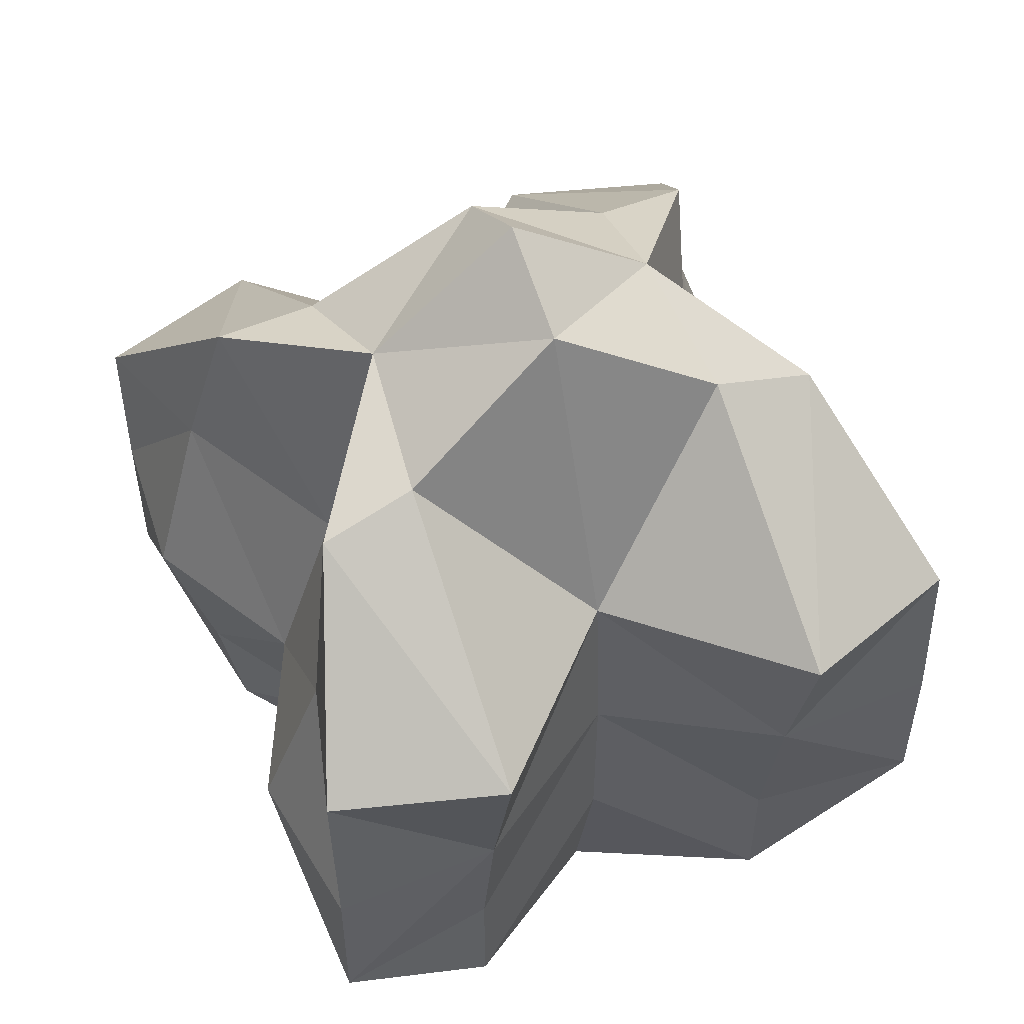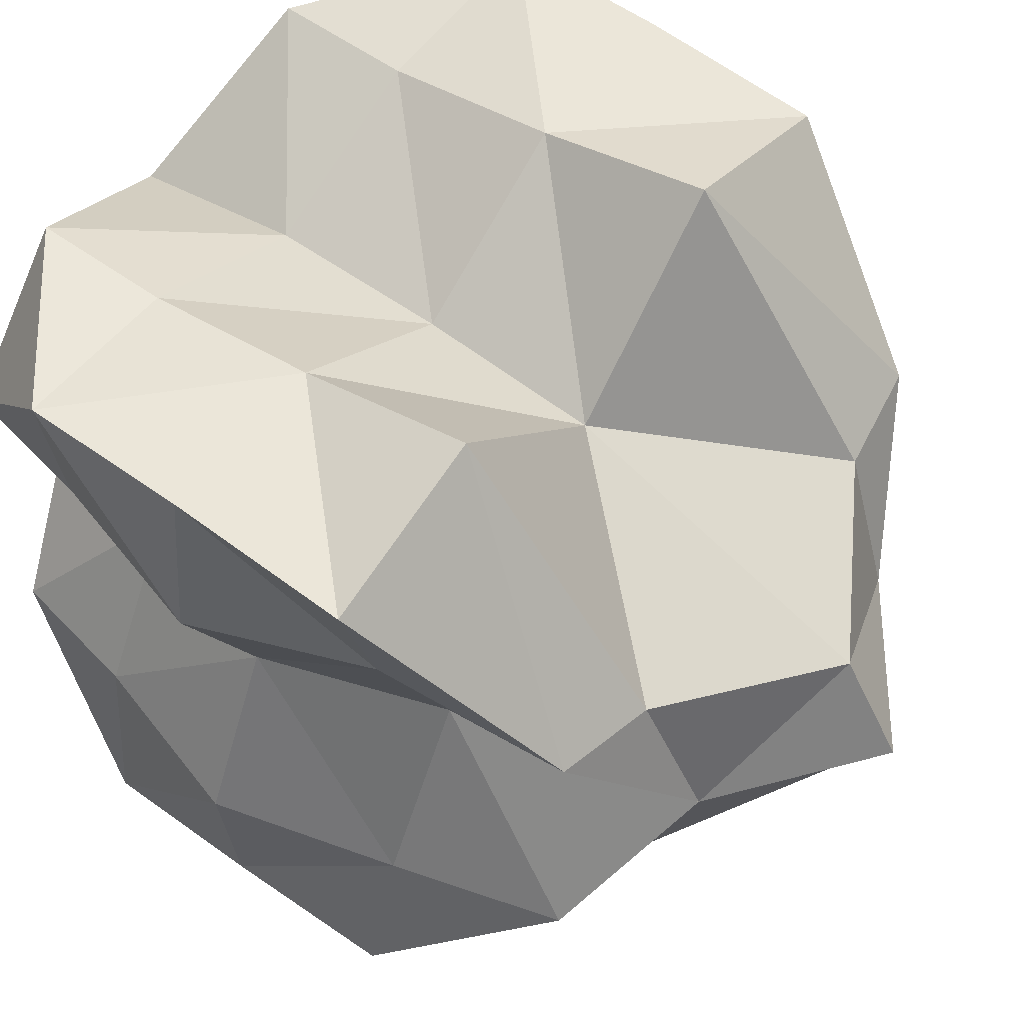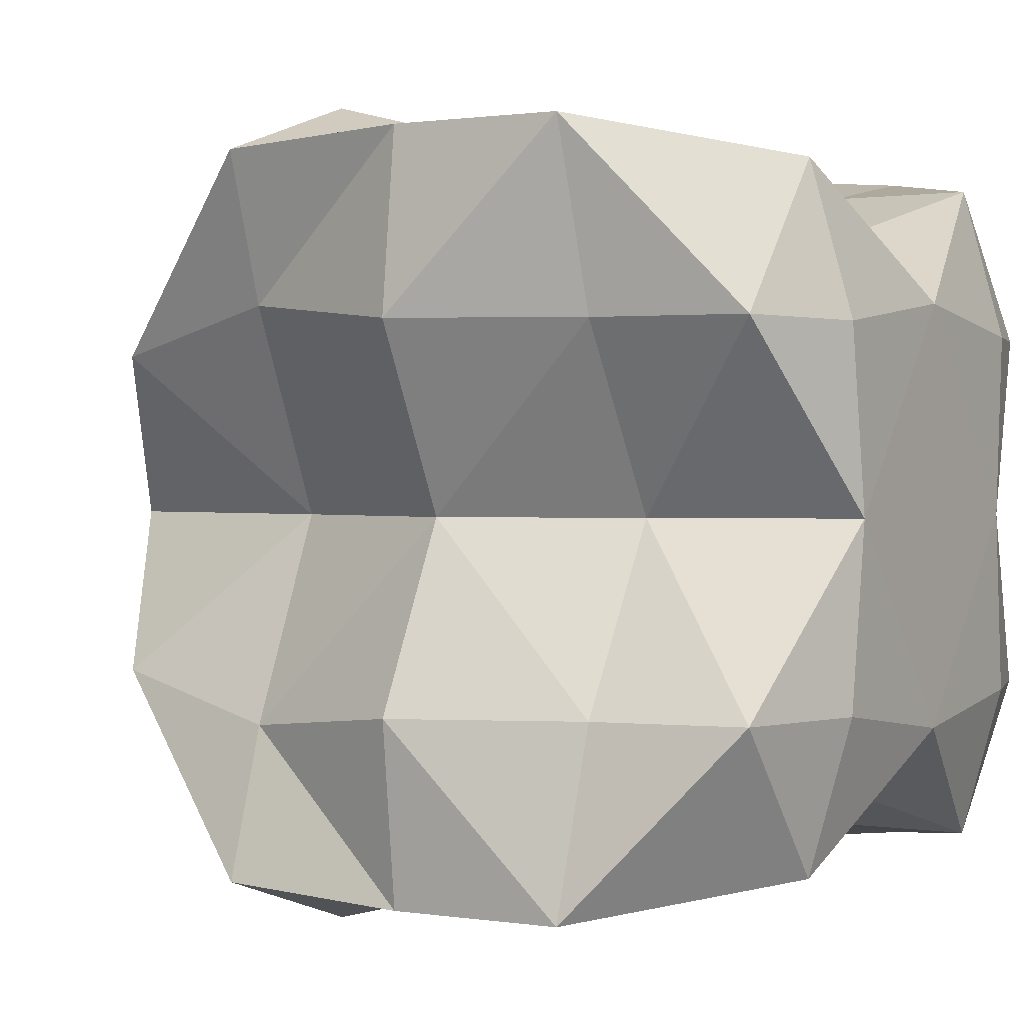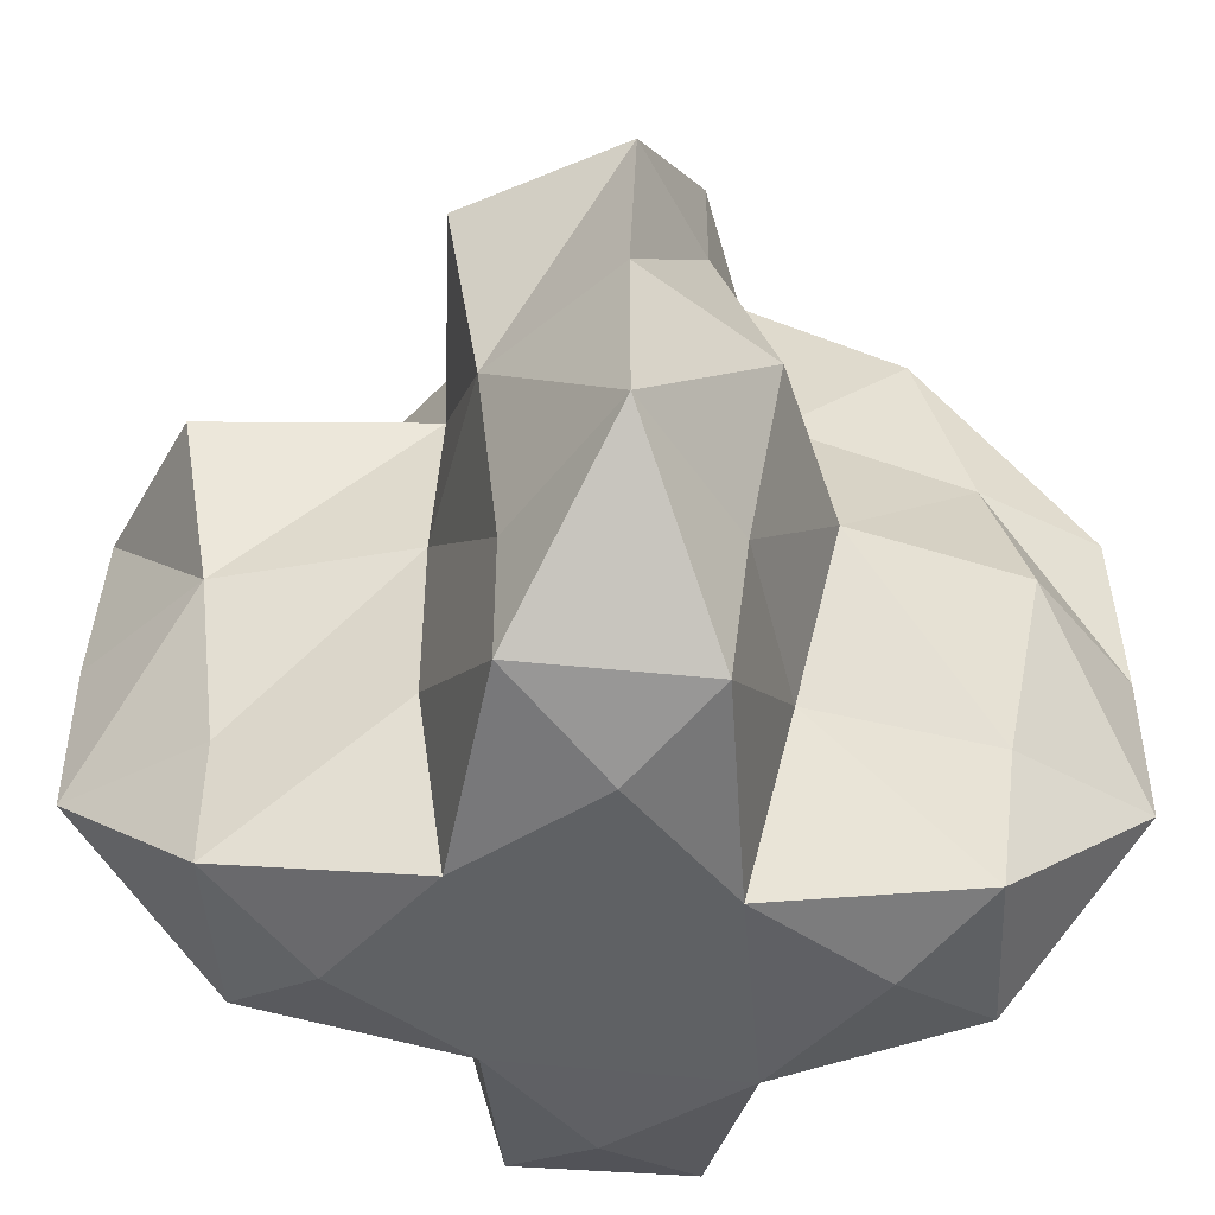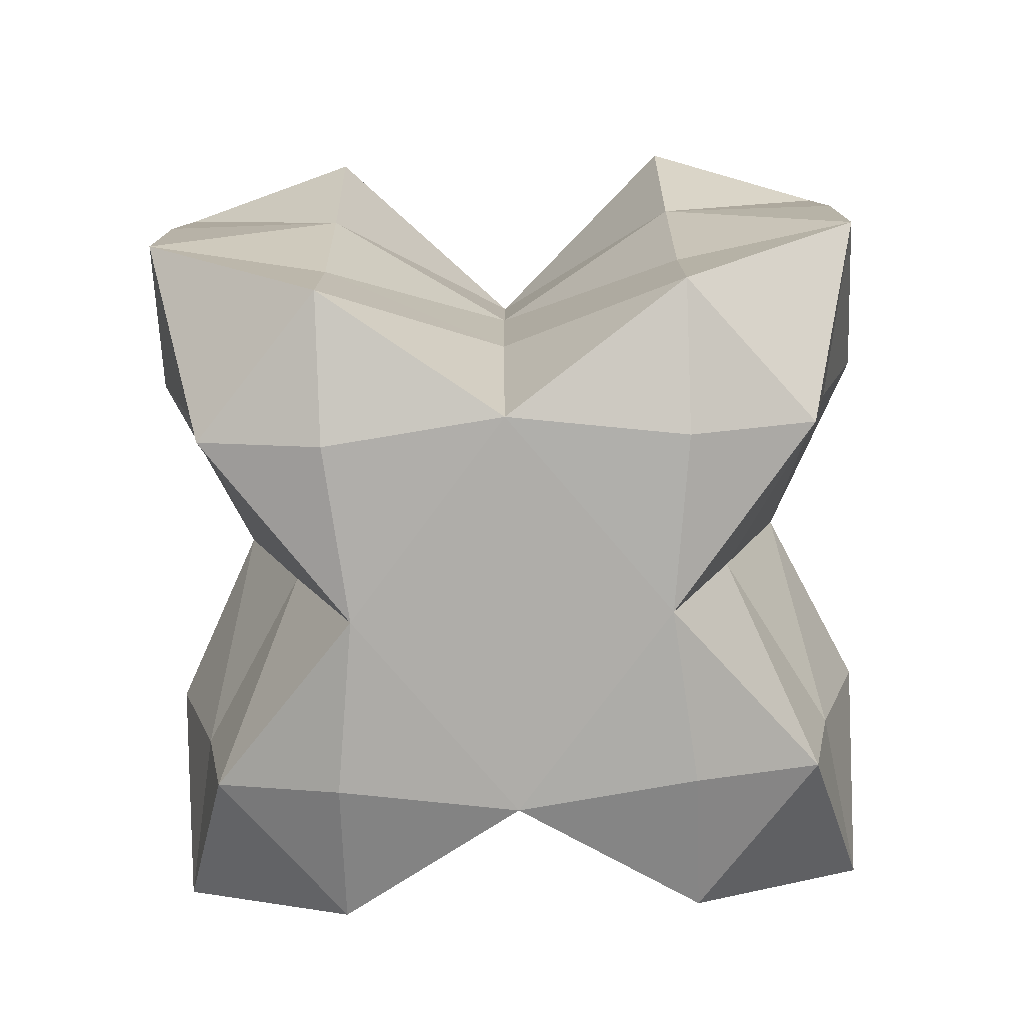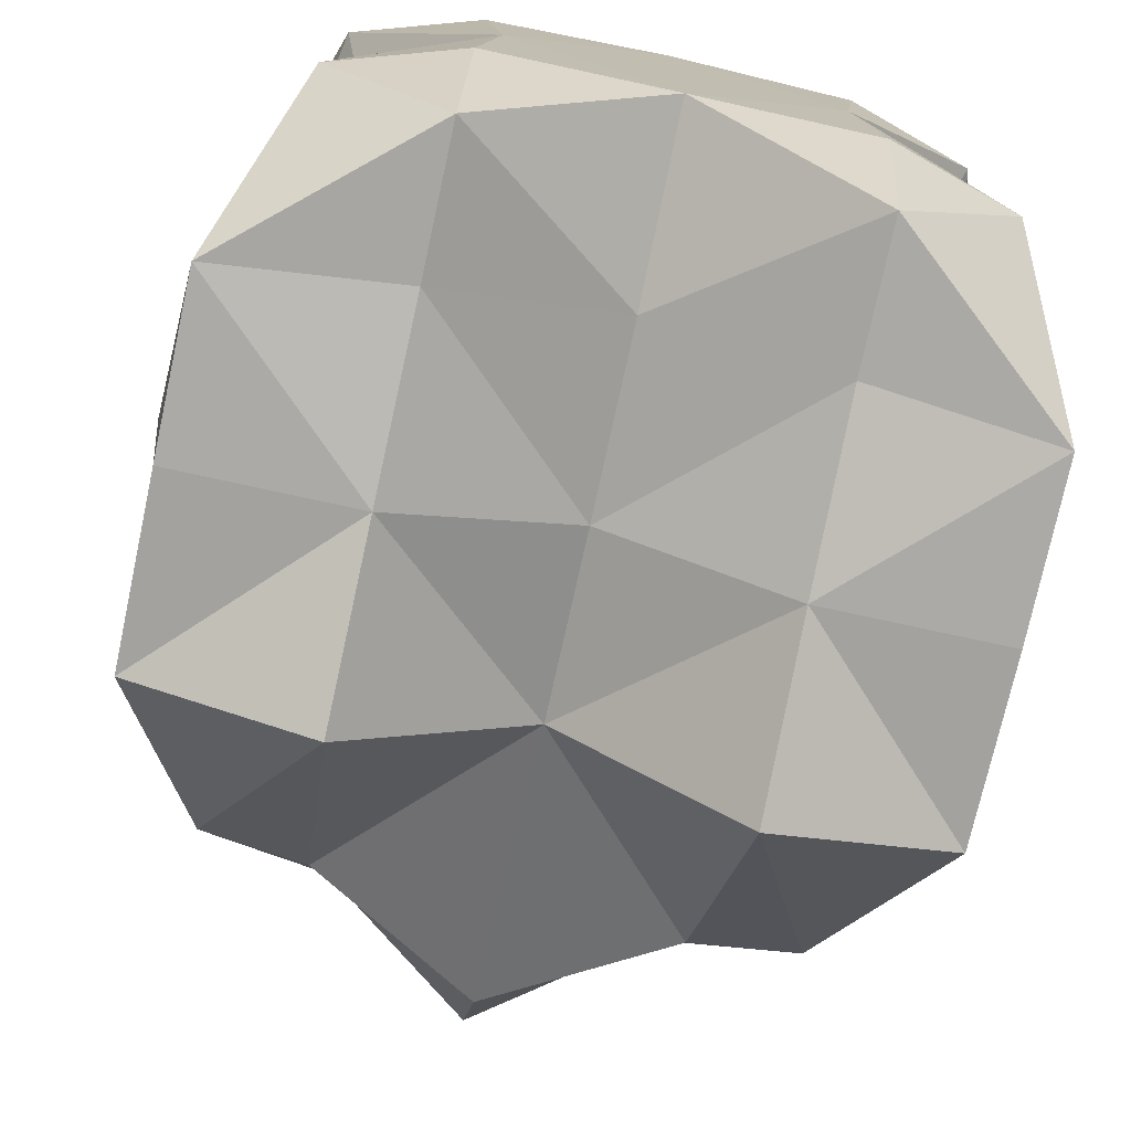
<metadata>
{"format":"obj","ext":"obj","renderer":"f3d","projection":"perspective","resolution":1024,"background":"white","views":[{"elev":51.5,"azim":155.8,"up":"+Y"},{"elev":56.2,"azim":127.2,"up":"+Z"},{"elev":0.9,"azim":-58.5,"up":"+Z"},{"elev":-45.4,"azim":43.5,"up":"+Y"},{"elev":-77.2,"azim":2.0,"up":"+Y"},{"elev":-75.9,"azim":-12.3,"up":"+Z"}]}
</metadata>
<code>
o Cube_Cube.001
v -0.3794 0.2164 0.3734
v -0.2937 0.7844 0.1644
v -0.3794 0.2164 -0.3734
v -0.2937 0.7844 -0.1644
v 0.3832 0.2164 0.3734
v 0.2976 0.7844 0.1644
v 0.3832 0.2164 -0.3734
v 0.2976 0.7844 -0.1644
v -0.1656 0.005712 0
v -0.3794 0.3951 0.3737
v -0.1656 0.8632 -0
v -0.3794 0.3951 -0.3737
v 0.001926 0.005712 -0.2109
v 0.001926 0.9227 -0.1106
v 0.3832 0.3951 -0.3737
v 0.1694 0.005712 0
v 0.1694 0.8632 -0
v 0.3832 0.3951 0.3737
v 0.001926 0.005712 0.2109
v 0.001926 0.9227 0.1106
v 0.001926 0.9898 -0
v 0.001926 0.005712 0
v 0.001926 0.3951 0.2533
v 0.3102 0.3951 0
v 0.001926 0.3951 -0.2533
v -0.3064 0.3951 0
v -0.319 0.05008 0.1867
v -0.3794 0.5898 0.3617
v -0.1887 0.05237 -0.3407
v 0.1872 0.803 -0.1494
v 0.3229 0.05008 -0.1867
v 0.1926 0.05237 0.3407
v -0.1833 0.803 0.1494
v -0.319 0.05008 -0.1867
v -0.3794 0.5898 -0.3617
v 0.1926 0.05237 -0.3407
v -0.1833 0.803 -0.1494
v 0.3832 0.5898 -0.3617
v 0.3229 0.05008 0.1867
v 0.3832 0.5898 0.3617
v -0.1887 0.05237 0.3407
v 0.1872 0.803 0.1494
v -0.1891 0.3951 0.374
v 0.193 0.3951 0.374
v 0.001926 0.2004 0.2526
v 0.001926 0.5898 0.2394
v 0.4032 0.3951 0.1892
v 0.4032 0.3951 -0.1892
v 0.2413 0.2004 0
v 0.2382 0.5957 0
v 0.193 0.3951 -0.374
v -0.1891 0.3951 -0.374
v 0.001926 0.2004 -0.2526
v 0.001926 0.5898 -0.2394
v -0.3994 0.3951 -0.1892
v -0.3994 0.3951 0.1892
v -0.2375 0.2004 0
v -0.2343 0.5957 0
v -0.3328 0.5898 0.2099
v -0.3461 0.2015 0.1867
v -0.3461 0.2015 -0.1867
v -0.1887 0.5898 -0.4233
v -0.1887 0.2018 -0.3407
v 0.1926 0.2018 -0.3407
v 0.3367 0.5898 -0.2099
v 0.3499 0.2015 -0.1867
v 0.3499 0.2015 0.1867
v 0.1926 0.5898 0.4233
v 0.1926 0.2018 0.3407
v -0.1887 0.2018 0.3407
v 0.1907 0.008346 -0.1855
v -0.1869 0.008346 -0.1855
v -0.1869 0.008346 0.1855
v 0.1907 0.008346 0.1855
v -0.1887 0.5898 0.4233
v 0.3367 0.5898 0.2099
v 0.1926 0.5898 -0.4233
v -0.3328 0.5898 -0.2099
f 78 4 35
f 77 8 38
f 76 6 40
f 75 2 28
f 39 32 74
f 14 17 30
f 73 19 41
f 13 9 72
f 43 1 70
f 69 23 45
f 42 46 68
f 47 5 67
f 66 24 49
f 8 50 65
f 51 7 64
f 63 25 53
f 37 54 62
f 55 3 61
f 60 26 57
f 2 58 59
f 59 26 56
f 10 59 56
f 2 59 28
f 27 57 9
f 1 60 27
f 1 56 60
f 61 3 34
f 57 34 9
f 26 61 57
f 52 54 25
f 35 52 12
f 4 62 35
f 29 53 13
f 3 63 29
f 3 52 63
f 64 7 36
f 53 36 13
f 25 64 53
f 65 24 48
f 15 65 48
f 8 65 38
f 31 49 16
f 7 66 31
f 7 48 66
f 67 5 39
f 49 39 16
f 24 67 49
f 44 46 23
f 40 44 18
f 6 68 40
f 32 45 19
f 5 69 32
f 5 44 69
f 70 1 41
f 45 41 19
f 23 70 45
f 13 16 22
f 36 31 71
f 72 9 34
f 29 34 3
f 13 72 29
f 27 41 1
f 9 73 27
f 9 19 73
f 14 11 21
f 30 17 8
f 17 42 6
f 17 20 42
f 11 20 21
f 16 19 22
f 43 28 10
f 46 43 23
f 46 33 75
f 76 18 47
f 24 76 47
f 50 6 76
f 51 38 15
f 54 51 25
f 54 30 77
f 78 12 55
f 26 78 55
f 58 4 78
f 77 30 8
f 75 33 2
f 39 5 32
f 14 21 17
f 37 4 11
f 13 22 9
f 71 31 16
f 43 10 1
f 69 44 23
f 42 20 46
f 47 18 5
f 66 48 24
f 8 17 50
f 51 15 7
f 63 52 25
f 37 14 54
f 55 12 3
f 60 56 26
f 2 11 58
f 59 58 26
f 10 28 59
f 27 60 57
f 1 10 56
f 57 61 34
f 26 55 61
f 52 62 54
f 35 62 52
f 4 37 62
f 29 63 53
f 3 12 52
f 53 64 36
f 25 51 64
f 65 50 24
f 15 38 65
f 31 66 49
f 7 15 48
f 49 67 39
f 24 47 67
f 44 68 46
f 40 68 44
f 6 42 68
f 32 69 45
f 5 18 44
f 45 70 41
f 23 43 70
f 13 71 16
f 13 36 71
f 36 7 31
f 29 72 34
f 27 73 41
f 9 22 19
f 14 37 11
f 17 21 20
f 11 33 20
f 11 2 33
f 74 32 19
f 16 74 19
f 16 39 74
f 43 75 28
f 46 75 43
f 46 20 33
f 76 40 18
f 24 50 76
f 50 17 6
f 51 77 38
f 54 77 51
f 54 14 30
f 78 35 12
f 26 58 78
f 58 11 4

</code>
